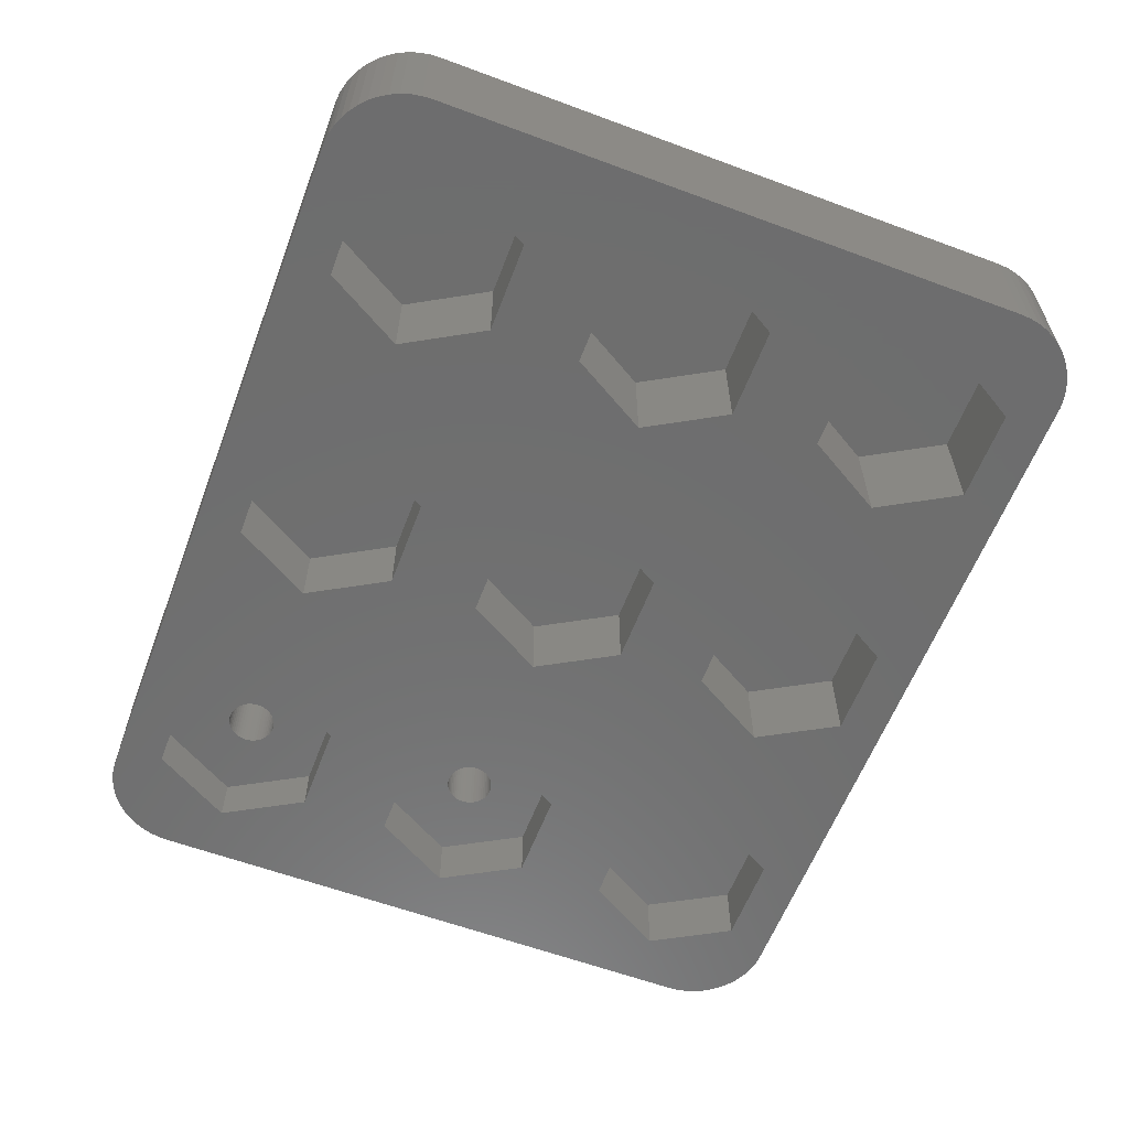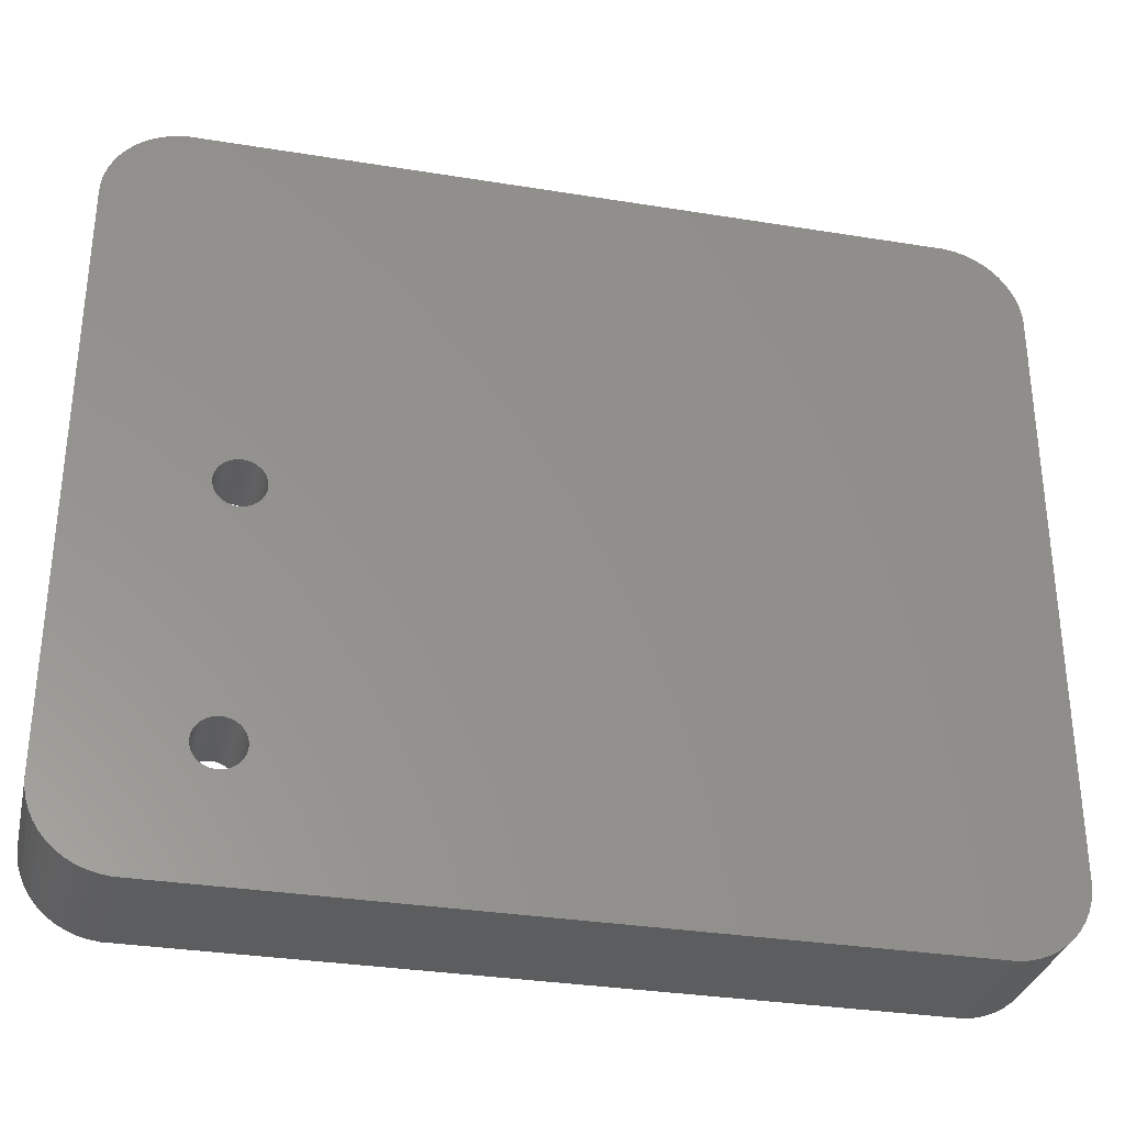
<metadata>
{"format":"stl","ext":"stl","renderer":"f3d","projection":"perspective","resolution":1024,"background":"white","views":[{"elev":-60.1,"azim":69.2,"up":"+Z"},{"elev":-32.1,"azim":-12.8,"up":"+Y"}]}
</metadata>
<code>
# stl→obj: 412 verts, 828 faces
v -24.31 -15.67 3
v -21.43 -10.67 0
v -21.43 -10.67 3
v -24.31 -15.67 0
v -15.65 -10.67 3
v -15.65 -10.67 0
v -15.65 10.67 0
v -2.885 10.67 0
v -15.65 4.997 0
v -12.77 15.67 0
v -21.43 4.997 0
v -21.43 10.67 0
v -24.31 0 0
v -24.31 15.67 0
v -15.65 -4.997 0
v -2.885 -4.997 0
v -12.77 0 0
v -21.43 -4.997 0
v 2.885 10.67 0
v 15.65 10.67 0
v 2.885 4.997 0
v 5.77 15.67 0
v -2.885 4.997 0
v -5.77 0 0
v 2.885 -4.997 0
v 15.65 -4.997 0
v 2.885 -10.67 0
v 5.77 0 0
v -2.885 -10.67 0
v -12.77 -15.67 0
v -5.77 -15.67 0
v 21.43 4.997 0
v 24.31 15.67 0
v 24.31 0 0
v 21.43 10.67 0
v 15.65 4.997 0
v 12.77 0 0
v 21.43 -10.67 0
v 24.31 -15.67 0
v 21.43 -4.997 0
v 15.65 -10.67 0
v 5.77 -15.67 0
v 12.77 -15.67 0
v 27.81 -18.5 0
v 27.77 -19.12 0
v 27.81 18.5 0
v 27.65 -19.74 0
v 27.46 -20.34 0
v 27.77 19.12 0
v 21.43 -20.66 0
v 27.19 -20.91 0
v 27.65 19.74 0
v 26.86 -21.44 0
v 27.46 20.34 0
v 26.45 -21.92 0
v 21.43 20.66 0
v 26 -22.35 0
v 27.19 20.91 0
v 25.49 -22.72 0
v 26.86 21.44 0
v 24.94 -23.02 0
v 26.45 21.92 0
v 24.36 -23.25 0
v 26 22.35 0
v 23.75 -23.41 0
v 23.12 -23.49 0
v 15.65 -20.66 0
v 2.885 -20.66 0
v -2.885 -20.66 0
v -15.65 -20.66 0
v -23.12 -23.49 0
v -21.43 -20.66 0
v -23.75 -23.41 0
v -24.36 -23.25 0
v -27.81 -18.5 0
v -25.49 -22.72 0
v -24.94 -23.02 0
v 25.49 22.72 0
v 24.94 23.02 0
v 24.36 23.25 0
v 23.75 23.41 0
v 23.12 23.49 0
v 15.65 20.66 0
v 12.77 15.67 0
v 2.885 20.66 0
v -2.885 20.66 0
v -5.77 15.67 0
v -15.65 20.66 0
v -23.12 23.49 0
v -21.43 20.66 0
v -23.75 23.41 0
v -27.46 20.34 0
v -24.36 23.25 0
v -27.81 18.5 0
v -26 -22.35 0
v -26.45 -21.92 0
v -27.77 19.12 0
v -26.86 -21.44 0
v -24.94 23.02 0
v -27.19 -20.91 0
v -25.49 22.72 0
v -27.46 -20.34 0
v -26 22.35 0
v -26.45 21.92 0
v -27.65 -19.74 0
v -26.86 21.44 0
v -27.77 -19.12 0
v -27.19 20.91 0
v -27.65 19.74 0
v -17.23 -16.39 3
v -12.77 -15.67 3
v -15.65 -20.66 3
v -17.05 -15.48 3
v -17.04 -15.67 3
v -17.05 -15.85 3
v -17.09 -16.04 3
v -17.15 -16.22 3
v -17.33 -16.55 3
v -17.45 -16.69 3
v -17.58 -16.82 3
v -17.74 -16.93 3
v -17.9 -17.02 3
v -18.08 -17.09 3
v -18.26 -17.14 3
v -18.45 -17.16 3
v -18.63 -17.16 3
v -21.43 -20.66 3
v -18.82 -17.14 3
v -19 -17.09 3
v -19.18 -17.02 3
v -19.34 -16.93 3
v -19.5 -16.82 3
v -19.99 -16.04 3
v -20.03 -15.85 3
v -19.93 -16.22 3
v -19.85 -16.39 3
v -19.75 -16.55 3
v -19.63 -16.69 3
v -17.09 -15.29 3
v -17.15 -15.11 3
v -17.23 -14.94 3
v -17.33 -14.78 3
v -17.45 -14.64 3
v -17.58 -14.51 3
v -17.74 -14.4 3
v -17.9 -14.31 3
v -18.08 -14.24 3
v -18.26 -14.19 3
v -18.45 -14.17 3
v -18.63 -14.17 3
v -18.82 -14.19 3
v -19 -14.24 3
v -19.18 -14.31 3
v -19.34 -14.4 3
v -19.5 -14.51 3
v -19.63 -14.64 3
v -20.04 -15.67 3
v -20.03 -15.48 3
v -19.75 -14.78 3
v -19.85 -14.94 3
v -19.93 -15.11 3
v -19.99 -15.29 3
v -17.05 -15.48 8
v -17.04 -15.67 8
v -20.04 -15.67 8
v -20.03 -15.48 8
v -18.45 -14.17 8
v -18.63 -14.17 8
v -18.63 -17.16 8
v -18.45 -17.16 8
v -17.45 -14.64 8
v -17.58 -14.51 8
v -19.5 -14.51 8
v -19.63 -14.64 8
v -19 -14.24 8
v -19.18 -14.31 8
v -17.23 -14.94 8
v -17.15 -15.11 8
v -17.09 -15.29 8
v -17.33 -14.78 8
v -17.9 -14.31 8
v -18.08 -14.24 8
v -18.26 -14.19 8
v -17.74 -14.4 8
v -19.93 -15.11 8
v -19.85 -14.94 8
v -19.75 -14.78 8
v -19.99 -15.29 8
v -18.82 -14.19 8
v -17.05 -15.85 8
v -17.09 -16.04 8
v -19.93 -16.22 8
v -19.99 -16.04 8
v -18.26 -17.14 8
v -18.08 -17.09 8
v -17.9 -17.02 8
v -17.09 -0.373 8
v 23.12 -23.49 8
v -17.05 -0.188 8
v -17.15 -0.5522 8
v -17.23 -0.7226 8
v -17.33 -0.8817 8
v -17.45 -1.027 8
v -17.58 -1.156 8
v -17.74 -1.266 8
v -17.9 -1.357 8
v -18.08 -1.427 8
v -18.26 -1.473 8
v -18.45 -1.497 8
v -18.63 -1.497 8
v -18.82 -1.473 8
v -19 -1.427 8
v -19.18 -1.357 8
v -19.34 -1.266 8
v -19.34 -14.4 8
v -19.5 -1.156 8
v -19.63 -1.027 8
v -19.75 -0.8817 8
v -27.81 -18.5 8
v -19.85 -0.7226 8
v -19.93 -0.5522 8
v -19.99 -0.373 8
v -20.03 -0.188 8
v -20.04 0 8
v 23.12 23.49 8
v 27.81 18.5 8
v 27.77 19.12 8
v -17.04 0 8
v 27.81 -18.5 8
v 27.65 19.74 8
v 27.46 20.34 8
v 27.77 -19.12 8
v 27.19 20.91 8
v -17.05 0.188 8
v 26.86 21.44 8
v 27.65 -19.74 8
v 26.45 21.92 8
v 27.46 -20.34 8
v 27.19 -20.91 8
v 26 22.35 8
v 26.86 -21.44 8
v 25.49 22.72 8
v 26.45 -21.92 8
v 24.94 23.02 8
v 26 -22.35 8
v 24.36 23.25 8
v 25.49 -22.72 8
v 23.75 23.41 8
v 24.94 -23.02 8
v 24.36 -23.25 8
v 23.75 -23.41 8
v -17.09 0.373 8
v -17.15 0.5522 8
v -17.23 0.7226 8
v -17.33 0.8817 8
v -17.45 1.027 8
v -23.12 23.49 8
v -17.58 1.156 8
v -17.74 1.266 8
v -17.9 1.357 8
v -18.08 1.427 8
v -18.26 1.473 8
v -18.45 1.497 8
v -27.81 18.5 8
v -18.63 1.497 8
v -18.82 1.473 8
v -20.03 0.188 8
v -19.99 0.373 8
v -19.93 0.5522 8
v -19.85 0.7226 8
v -19.75 0.8817 8
v -19.63 1.027 8
v -19.5 1.156 8
v -19.34 1.266 8
v -19.18 1.357 8
v -19 1.427 8
v -17.15 -16.22 8
v -17.23 -16.39 8
v -17.33 -16.55 8
v -17.45 -16.69 8
v -17.58 -16.82 8
v -23.12 -23.49 8
v -17.74 -16.93 8
v -18.82 -17.14 8
v -19 -17.09 8
v -19.18 -17.02 8
v -19.34 -16.93 8
v -19.5 -16.82 8
v -19.63 -16.69 8
v -19.75 -16.55 8
v -27.19 -20.91 8
v -19.85 -16.39 8
v -20.03 -15.85 8
v -23.75 23.41 8
v -24.36 23.25 8
v -27.77 -19.12 8
v -24.94 23.02 8
v -23.75 -23.41 8
v -25.49 22.72 8
v -24.36 -23.25 8
v -26 22.35 8
v -24.94 -23.02 8
v -26.45 21.92 8
v -25.49 -22.72 8
v -26.86 21.44 8
v -26 -22.35 8
v -27.19 20.91 8
v -26.45 -21.92 8
v -27.46 20.34 8
v -26.86 -21.44 8
v -27.65 19.74 8
v -27.77 19.12 8
v -27.46 -20.34 8
v -27.65 -19.74 8
v -24.31 0 3.5
v -21.43 4.997 3.5
v -15.65 4.997 3.5
v -17.23 -0.7226 3.5
v -12.77 0 3.5
v -15.65 -4.997 3.5
v -17.05 0.188 3.5
v -17.04 0 3.5
v -17.05 -0.188 3.5
v -17.09 -0.373 3.5
v -17.15 -0.5522 3.5
v -17.33 -0.8817 3.5
v -17.45 -1.027 3.5
v -17.58 -1.156 3.5
v -17.74 -1.266 3.5
v -17.9 -1.357 3.5
v -18.08 -1.427 3.5
v -18.26 -1.473 3.5
v -18.45 -1.497 3.5
v -18.63 -1.497 3.5
v -21.43 -4.997 3.5
v -18.82 -1.473 3.5
v -19 -1.427 3.5
v -19.18 -1.357 3.5
v -19.34 -1.266 3.5
v -19.5 -1.156 3.5
v -19.99 -0.373 3.5
v -20.03 -0.188 3.5
v -19.93 -0.5522 3.5
v -19.85 -0.7226 3.5
v -19.75 -0.8817 3.5
v -19.63 -1.027 3.5
v -17.09 0.373 3.5
v -17.15 0.5522 3.5
v -17.23 0.7226 3.5
v -17.33 0.8817 3.5
v -17.45 1.027 3.5
v -17.58 1.156 3.5
v -17.74 1.266 3.5
v -17.9 1.357 3.5
v -18.08 1.427 3.5
v -18.26 1.473 3.5
v -18.45 1.497 3.5
v -18.63 1.497 3.5
v -18.82 1.473 3.5
v -19 1.427 3.5
v -19.18 1.357 3.5
v -19.34 1.266 3.5
v -19.5 1.156 3.5
v -19.63 1.027 3.5
v -20.04 0 3.5
v -20.03 0.188 3.5
v -19.75 0.8817 3.5
v -19.85 0.7226 3.5
v -19.93 0.5522 3.5
v -19.99 0.373 3.5
v -24.31 15.67 4
v -21.43 20.66 4
v -15.65 20.66 4
v -15.65 10.67 4
v -12.77 15.67 4
v -21.43 10.67 4
v -5.77 -15.67 4.5
v -2.885 -10.67 4.5
v 2.885 -10.67 4.5
v 2.885 -20.66 4.5
v 5.77 -15.67 4.5
v -2.885 -20.66 4.5
v -5.77 0 5
v -2.885 4.997 5
v 2.885 4.997 5
v 2.885 -4.997 5
v 5.77 0 5
v -2.885 -4.997 5
v -5.77 15.67 5.5
v -2.885 20.66 5.5
v 2.885 20.66 5.5
v 2.885 10.67 5.5
v 5.77 15.67 5.5
v -2.885 10.67 5.5
v 12.77 -15.67 6
v 15.65 -10.67 6
v 21.43 -10.67 6
v 21.43 -20.66 6
v 24.31 -15.67 6
v 15.65 -20.66 6
v 12.77 0 6.5
v 15.65 4.997 6.5
v 21.43 4.997 6.5
v 21.43 -4.997 6.5
v 24.31 0 6.5
v 15.65 -4.997 6.5
v 12.77 15.67 7
v 15.65 20.66 7
v 21.43 20.66 7
v 21.43 10.67 7
v 24.31 15.67 7
v 15.65 10.67 7
f 1 2 3
f 2 1 4
f 2 5 3
f 5 2 6
f 7 8 9
f 8 7 10
f 11 7 9
f 11 12 7
f 13 12 11
f 12 13 14
f 15 16 6
f 16 15 17
f 2 15 6
f 2 18 15
f 4 18 2
f 18 4 13
f 19 20 21
f 20 19 22
f 23 19 21
f 23 8 19
f 17 23 24
f 9 23 17
f 25 26 27
f 26 25 28
f 29 25 27
f 29 16 25
f 30 29 31
f 6 29 30
f 32 33 34
f 32 35 33
f 36 35 32
f 36 20 35
f 28 36 37
f 21 36 28
f 38 34 39
f 38 40 34
f 41 40 38
f 41 26 40
f 42 41 43
f 27 41 42
f 39 44 45
f 44 34 46
f 39 45 47
f 33 46 34
f 39 47 48
f 46 33 49
f 50 48 51
f 49 33 52
f 50 51 53
f 52 33 54
f 50 53 55
f 56 54 33
f 50 55 57
f 54 56 58
f 50 57 59
f 58 56 60
f 50 59 61
f 60 56 62
f 50 61 63
f 44 39 34
f 62 56 64
f 50 63 65
f 50 65 66
f 48 50 39
f 66 67 50
f 26 28 37
f 41 27 26
f 67 42 43
f 67 68 42
f 66 68 67
f 66 69 68
f 16 17 24
f 29 6 16
f 69 30 31
f 69 70 30
f 71 69 66
f 69 71 70
f 70 71 72
f 73 72 71
f 74 72 73
f 75 13 4
f 76 72 77
f 77 72 74
f 64 56 78
f 78 56 79
f 79 56 80
f 80 56 81
f 81 56 82
f 83 82 56
f 36 21 20
f 20 22 84
f 22 83 84
f 85 83 22
f 85 82 83
f 86 82 85
f 23 9 8
f 8 10 87
f 10 86 87
f 88 86 10
f 89 86 88
f 89 88 90
f 86 89 82
f 90 91 89
f 92 90 14
f 90 93 91
f 94 13 75
f 95 72 76
f 13 94 14
f 96 72 95
f 97 14 94
f 98 72 96
f 90 99 93
f 100 72 98
f 90 101 99
f 102 72 100
f 90 103 101
f 72 102 4
f 90 104 103
f 105 4 102
f 90 106 104
f 107 4 105
f 90 108 106
f 4 107 75
f 90 92 108
f 14 109 92
f 14 97 109
f 110 111 112
f 113 111 114
f 111 115 114
f 111 116 115
f 111 117 116
f 111 110 117
f 112 118 110
f 112 119 118
f 112 120 119
f 112 121 120
f 112 122 121
f 112 123 122
f 112 124 123
f 112 125 124
f 112 126 125
f 127 126 112
f 126 127 128
f 128 127 129
f 129 127 130
f 130 127 131
f 131 127 132
f 133 1 134
f 135 1 133
f 136 1 135
f 1 136 127
f 137 127 136
f 138 127 137
f 132 127 138
f 139 111 113
f 140 111 139
f 141 111 140
f 111 141 5
f 142 5 141
f 143 5 142
f 144 5 143
f 145 5 144
f 146 5 145
f 147 5 146
f 148 5 147
f 149 5 148
f 150 5 149
f 3 150 151
f 3 151 152
f 3 152 153
f 3 153 154
f 3 154 155
f 3 155 156
f 134 1 157
f 157 1 158
f 150 3 5
f 159 3 156
f 160 3 159
f 1 160 161
f 1 161 162
f 158 1 162
f 160 1 3
f 70 111 30
f 111 70 112
f 30 5 6
f 5 30 111
f 70 127 112
f 127 70 72
f 127 4 1
f 4 127 72
f 114 163 113
f 163 114 164
f 165 158 166
f 158 165 157
f 150 167 168
f 167 150 149
f 125 169 170
f 169 125 126
f 144 171 172
f 171 144 143
f 156 173 174
f 173 156 155
f 153 175 176
f 175 153 152
f 140 177 141
f 177 140 178
f 113 179 139
f 179 113 163
f 141 180 142
f 180 141 177
f 147 181 182
f 181 147 146
f 148 182 183
f 182 148 147
f 146 184 181
f 184 146 145
f 185 160 186
f 160 185 161
f 187 156 174
f 156 187 159
f 188 161 185
f 161 188 162
f 151 168 189
f 168 151 150
f 116 190 115
f 190 116 191
f 192 133 193
f 133 192 135
f 124 170 194
f 170 124 125
f 122 195 196
f 195 122 123
f 139 178 140
f 178 139 179
f 142 171 143
f 171 142 180
f 149 183 167
f 183 149 148
f 145 172 184
f 172 145 144
f 186 159 187
f 159 186 160
f 166 162 188
f 162 166 158
f 197 198 199
f 198 163 164
f 179 198 197
f 198 179 163
f 200 179 197
f 200 178 179
f 201 178 200
f 201 177 178
f 202 177 201
f 202 180 177
f 203 180 202
f 203 171 180
f 204 171 203
f 204 172 171
f 205 172 204
f 205 184 172
f 206 184 205
f 206 181 184
f 207 181 206
f 207 182 181
f 208 182 207
f 208 183 182
f 209 183 208
f 209 167 183
f 210 167 209
f 210 168 167
f 211 168 210
f 211 189 168
f 212 189 211
f 212 175 189
f 213 175 212
f 213 176 175
f 214 176 213
f 214 215 176
f 216 215 214
f 216 173 215
f 217 173 216
f 217 174 173
f 218 174 217
f 218 187 174
f 219 218 220
f 218 219 187
f 219 220 221
f 187 219 186
f 219 221 222
f 186 219 185
f 219 222 223
f 185 219 188
f 219 223 224
f 188 219 166
f 225 226 227
f 226 228 229
f 225 227 230
f 199 229 228
f 225 230 231
f 229 198 232
f 225 231 233
f 226 225 234
f 225 233 235
f 232 198 236
f 225 235 237
f 238 198 239
f 225 237 240
f 239 198 241
f 225 240 242
f 241 198 243
f 225 242 244
f 243 198 245
f 225 244 246
f 245 198 247
f 225 246 248
f 247 198 249
f 249 198 250
f 250 198 251
f 236 198 238
f 226 234 228
f 225 252 234
f 225 253 252
f 225 254 253
f 225 255 254
f 225 256 255
f 257 256 225
f 256 257 258
f 258 257 259
f 259 257 260
f 260 257 261
f 261 257 262
f 262 257 263
f 264 263 257
f 263 264 265
f 265 264 266
f 267 264 224
f 268 264 267
f 269 264 268
f 270 264 269
f 271 264 270
f 272 264 271
f 273 264 272
f 274 264 273
f 275 264 274
f 276 264 275
f 266 264 276
f 229 199 198
f 190 198 164
f 191 198 190
f 277 198 191
f 278 198 277
f 279 198 278
f 280 198 279
f 281 198 280
f 282 281 283
f 282 283 196
f 282 196 195
f 282 195 194
f 282 194 170
f 282 170 169
f 282 169 284
f 219 224 264
f 281 282 198
f 285 282 284
f 286 282 285
f 287 282 286
f 288 282 287
f 289 282 288
f 290 282 289
f 291 290 292
f 219 292 192
f 219 192 193
f 219 193 293
f 166 219 165
f 264 257 294
f 165 219 293
f 264 294 295
f 292 219 296
f 264 295 297
f 290 298 282
f 264 297 299
f 290 300 298
f 264 299 301
f 290 302 300
f 264 301 303
f 290 304 302
f 264 303 305
f 290 306 304
f 264 305 307
f 290 308 306
f 264 307 309
f 290 310 308
f 264 309 311
f 290 291 310
f 264 311 312
f 292 313 291
f 292 314 313
f 292 296 314
f 154 176 215
f 176 154 153
f 155 215 173
f 215 155 154
f 152 189 175
f 189 152 151
f 115 164 114
f 164 115 190
f 119 281 280
f 281 119 120
f 121 196 283
f 196 121 122
f 120 283 281
f 283 120 121
f 110 277 117
f 277 110 278
f 119 279 118
f 279 119 280
f 132 289 288
f 289 132 138
f 290 136 292
f 136 290 137
f 123 194 195
f 194 123 124
f 117 191 116
f 191 117 277
f 118 278 110
f 278 118 279
f 129 286 285
f 286 129 130
f 128 285 284
f 285 128 129
f 289 137 290
f 137 289 138
f 292 135 192
f 135 292 136
f 193 134 293
f 134 193 133
f 293 157 165
f 157 293 134
f 130 287 286
f 287 130 131
f 131 288 287
f 288 131 132
f 126 284 169
f 284 126 128
f 315 11 316
f 11 315 13
f 11 317 316
f 317 11 9
f 318 319 320
f 321 319 322
f 319 323 322
f 319 324 323
f 319 325 324
f 319 318 325
f 320 326 318
f 320 327 326
f 320 328 327
f 320 329 328
f 320 330 329
f 320 331 330
f 320 332 331
f 320 333 332
f 320 334 333
f 335 334 320
f 334 335 336
f 336 335 337
f 337 335 338
f 338 335 339
f 339 335 340
f 341 315 342
f 343 315 341
f 344 315 343
f 315 344 335
f 345 335 344
f 346 335 345
f 340 335 346
f 347 319 321
f 348 319 347
f 349 319 348
f 319 349 317
f 350 317 349
f 351 317 350
f 352 317 351
f 353 317 352
f 354 317 353
f 355 317 354
f 356 317 355
f 357 317 356
f 358 317 357
f 316 358 359
f 316 359 360
f 316 360 361
f 316 361 362
f 316 362 363
f 316 363 364
f 342 315 365
f 365 315 366
f 358 316 317
f 367 316 364
f 368 316 367
f 315 368 369
f 315 369 370
f 366 315 370
f 368 315 316
f 15 319 17
f 319 15 320
f 17 317 9
f 317 17 319
f 15 335 320
f 335 15 18
f 335 13 315
f 13 335 18
f 349 255 350
f 255 349 254
f 356 261 262
f 261 356 355
f 355 260 261
f 260 355 354
f 361 276 275
f 276 361 360
f 269 368 270
f 368 269 369
f 321 252 347
f 252 321 234
f 352 256 258
f 256 352 351
f 357 262 263
f 262 357 356
f 354 259 260
f 259 354 353
f 224 366 267
f 366 224 365
f 271 364 272
f 364 271 367
f 359 265 266
f 265 359 358
f 364 273 272
f 273 364 363
f 329 206 205
f 206 329 330
f 350 256 351
f 256 350 255
f 358 263 265
f 263 358 357
f 353 258 259
f 258 353 352
f 268 369 269
f 369 268 370
f 267 370 268
f 370 267 366
f 270 367 271
f 367 270 368
f 360 266 276
f 266 360 359
f 363 274 273
f 274 363 362
f 362 275 274
f 275 362 361
f 322 234 321
f 234 322 228
f 323 228 322
f 228 323 199
f 324 199 323
f 199 324 197
f 333 210 209
f 210 333 334
f 218 344 220
f 344 218 345
f 332 209 208
f 209 332 333
f 348 254 349
f 254 348 253
f 347 253 348
f 253 347 252
f 327 204 203
f 204 327 328
f 327 202 326
f 202 327 203
f 318 200 325
f 200 318 201
f 326 201 318
f 201 326 202
f 336 212 211
f 212 336 337
f 340 217 216
f 217 340 346
f 330 207 206
f 207 330 331
f 331 208 207
f 208 331 332
f 328 205 204
f 205 328 329
f 325 197 324
f 197 325 200
f 337 213 212
f 213 337 338
f 334 211 210
f 211 334 336
f 221 341 222
f 341 221 343
f 222 342 223
f 342 222 341
f 223 365 224
f 365 223 342
f 220 343 221
f 343 220 344
f 217 345 218
f 345 217 346
f 338 214 213
f 214 338 339
f 339 216 214
f 216 339 340
f 371 90 372
f 90 371 14
f 90 373 372
f 373 90 88
f 374 373 375
f 376 373 374
f 376 372 373
f 372 376 371
f 7 375 10
f 375 7 374
f 10 373 88
f 373 10 375
f 7 376 374
f 376 7 12
f 376 14 371
f 14 376 12
f 377 29 378
f 29 377 31
f 29 379 378
f 379 29 27
f 380 379 381
f 382 379 380
f 382 378 379
f 378 382 377
f 68 381 42
f 381 68 380
f 42 379 27
f 379 42 381
f 68 382 380
f 382 68 69
f 382 31 377
f 31 382 69
f 383 23 384
f 23 383 24
f 23 385 384
f 385 23 21
f 386 385 387
f 388 385 386
f 388 384 385
f 384 388 383
f 25 387 28
f 387 25 386
f 28 385 21
f 385 28 387
f 25 388 386
f 388 25 16
f 388 24 383
f 24 388 16
f 389 86 390
f 86 389 87
f 86 391 390
f 391 86 85
f 392 391 393
f 394 391 392
f 394 390 391
f 390 394 389
f 19 393 22
f 393 19 392
f 22 391 85
f 391 22 393
f 19 394 392
f 394 19 8
f 394 87 389
f 87 394 8
f 395 41 396
f 41 395 43
f 41 397 396
f 397 41 38
f 398 397 399
f 400 397 398
f 400 396 397
f 396 400 395
f 50 399 39
f 399 50 398
f 39 397 38
f 397 39 399
f 400 43 395
f 43 400 67
f 50 400 398
f 400 50 67
f 401 36 402
f 36 401 37
f 36 403 402
f 403 36 32
f 404 403 405
f 406 403 404
f 406 402 403
f 402 406 401
f 40 405 34
f 405 40 404
f 34 403 32
f 403 34 405
f 40 406 404
f 406 40 26
f 406 37 401
f 37 406 26
f 407 83 408
f 83 407 84
f 83 409 408
f 409 83 56
f 410 409 411
f 412 409 410
f 412 408 409
f 408 412 407
f 35 411 33
f 411 35 410
f 33 409 56
f 409 33 411
f 35 412 410
f 412 35 20
f 412 84 407
f 84 412 20
f 75 264 94
f 264 75 219
f 107 219 75
f 219 107 296
f 229 46 226
f 46 229 44
f 78 244 242
f 244 78 79
f 71 198 282
f 198 71 66
f 81 225 248
f 225 81 82
f 89 294 257
f 294 89 91
f 82 257 225
f 257 82 89
f 94 312 97
f 312 94 264
f 105 296 107
f 296 105 314
f 96 310 98
f 310 96 308
f 100 313 102
f 313 100 291
f 76 302 304
f 302 76 77
f 96 306 308
f 306 96 95
f 227 52 230
f 52 227 49
f 226 49 227
f 49 226 46
f 230 54 231
f 54 230 52
f 62 240 237
f 240 62 64
f 99 299 297
f 299 99 101
f 109 309 92
f 309 109 311
f 98 291 100
f 291 98 310
f 73 282 298
f 282 73 71
f 77 300 302
f 300 77 74
f 74 298 300
f 298 74 73
f 95 304 306
f 304 95 76
f 63 249 250
f 249 63 61
f 232 44 229
f 44 232 45
f 61 247 249
f 247 61 59
f 231 58 233
f 58 231 54
f 64 242 240
f 242 64 78
f 79 246 244
f 246 79 80
f 97 311 109
f 311 97 312
f 92 307 108
f 307 92 309
f 101 301 299
f 301 101 103
f 102 314 105
f 314 102 313
f 66 251 198
f 251 66 65
f 241 51 239
f 51 241 53
f 239 48 238
f 48 239 51
f 238 47 236
f 47 238 48
f 243 53 241
f 53 243 55
f 57 243 245
f 243 57 55
f 235 62 237
f 62 235 60
f 80 248 246
f 248 80 81
f 93 297 295
f 297 93 99
f 91 295 294
f 295 91 93
f 106 303 104
f 303 106 305
f 103 303 301
f 303 103 104
f 108 305 106
f 305 108 307
f 236 45 232
f 45 236 47
f 59 245 247
f 245 59 57
f 233 60 235
f 60 233 58
f 65 250 251
f 250 65 63

</code>
